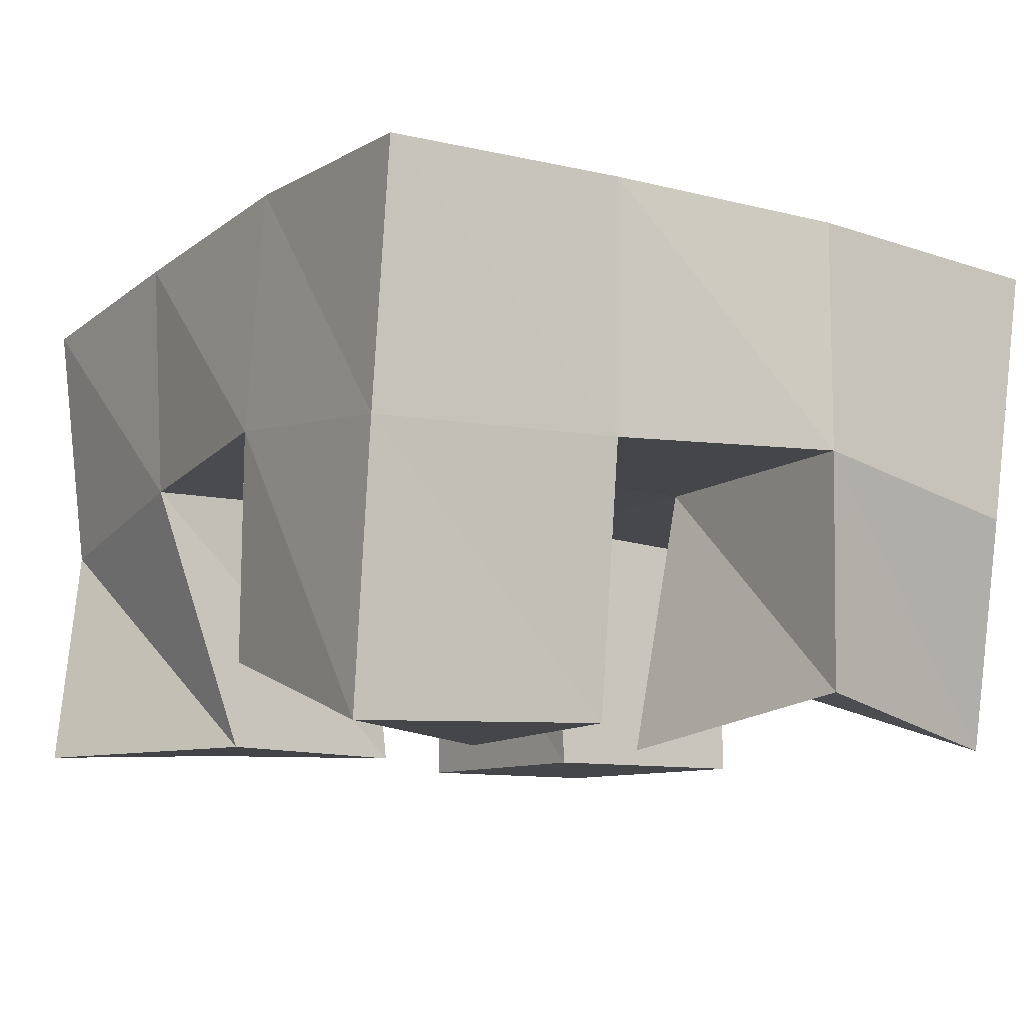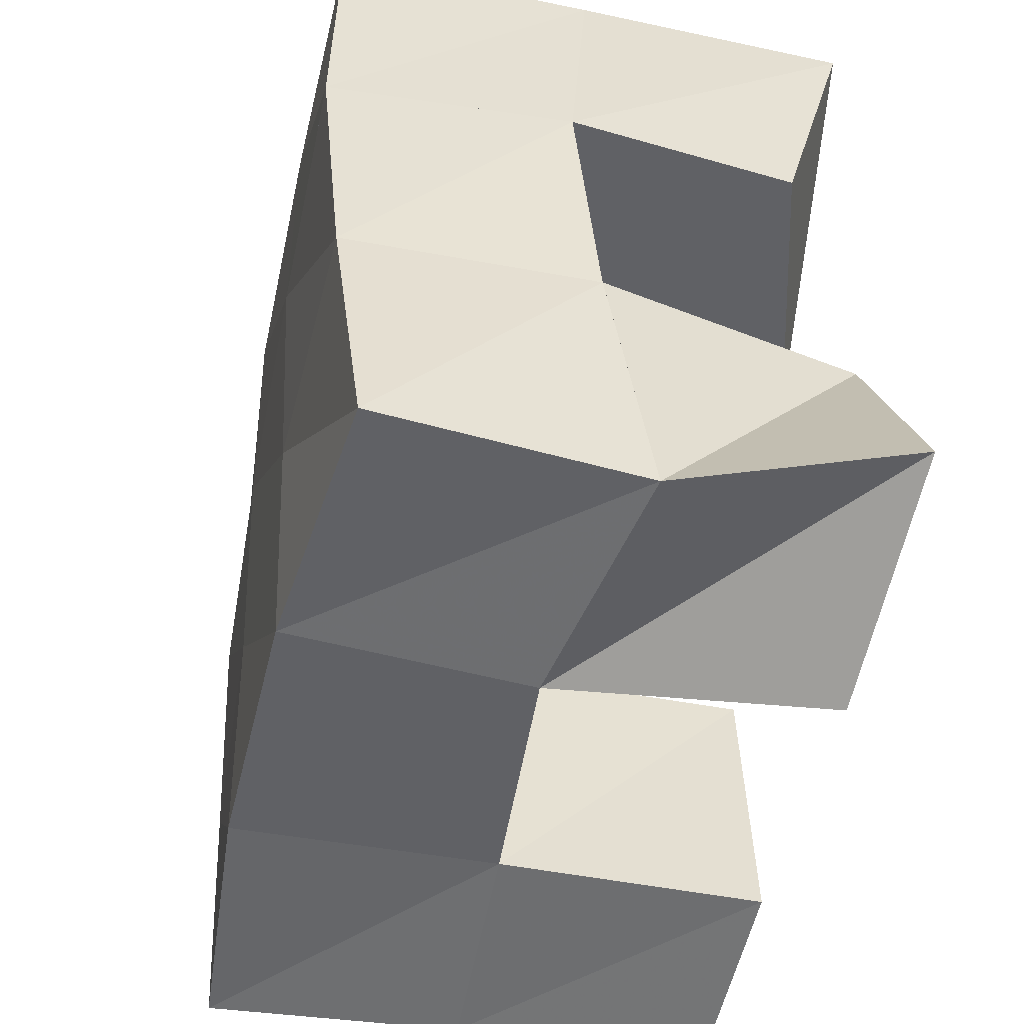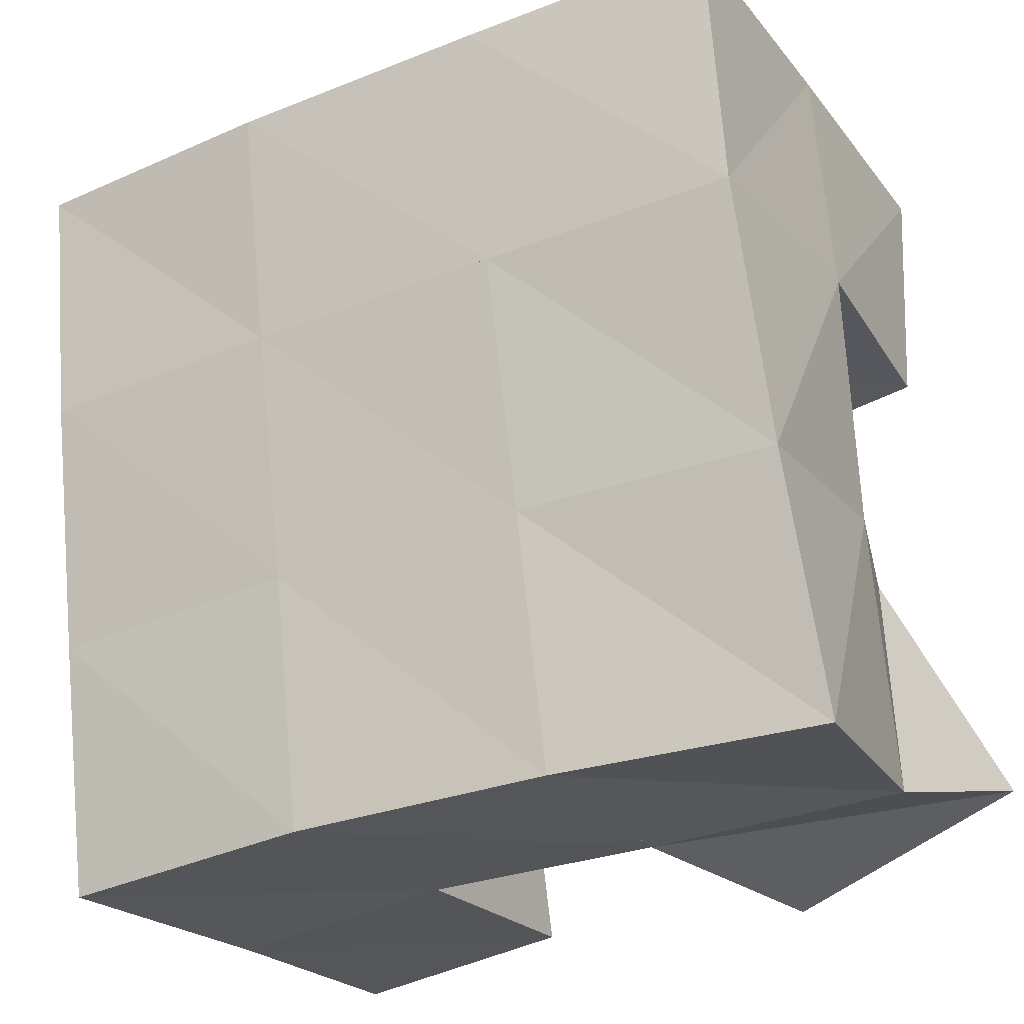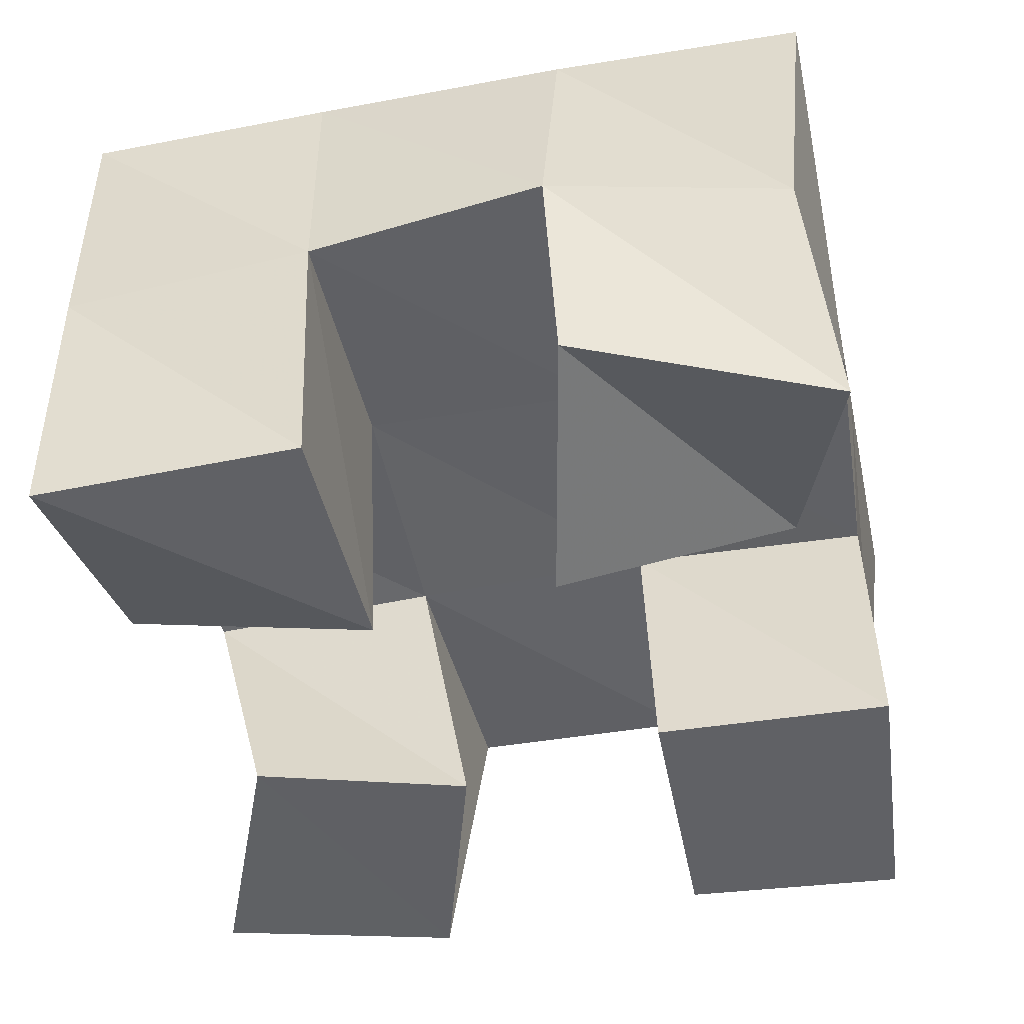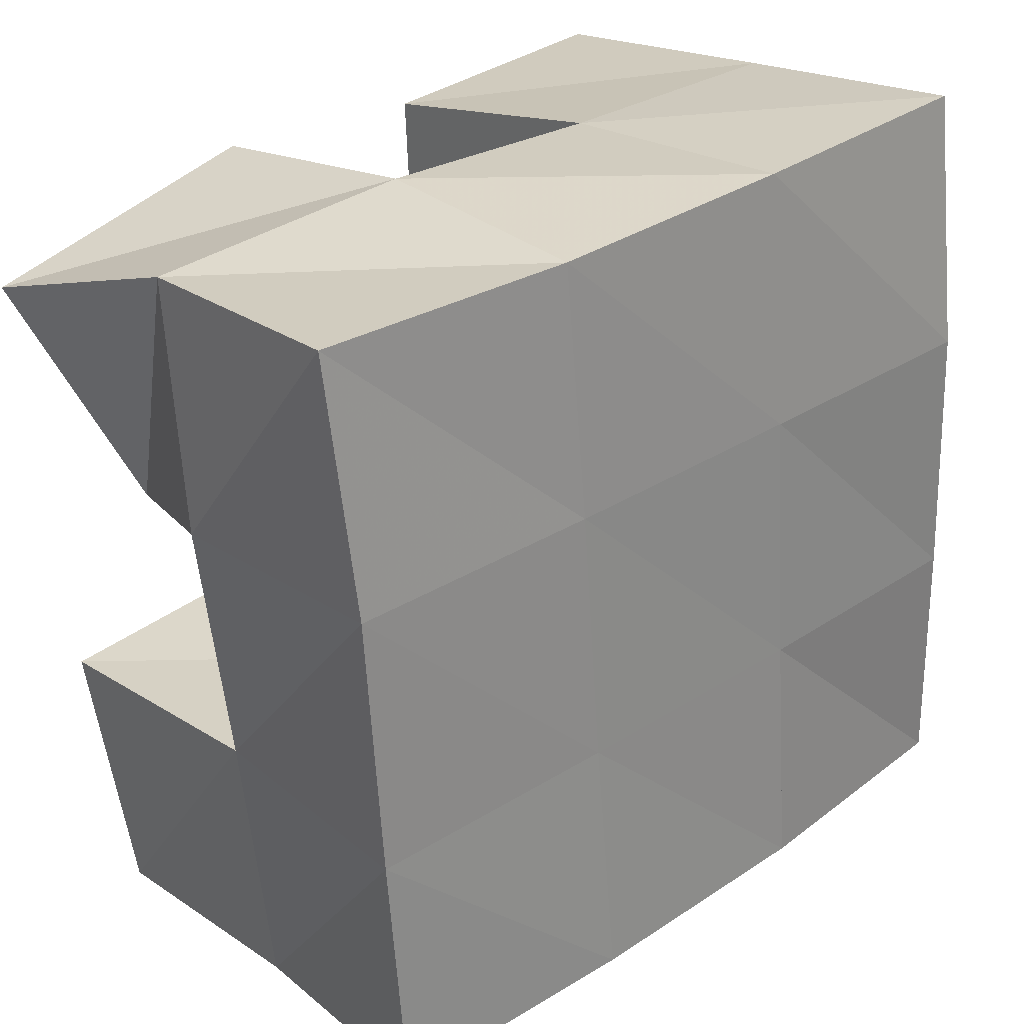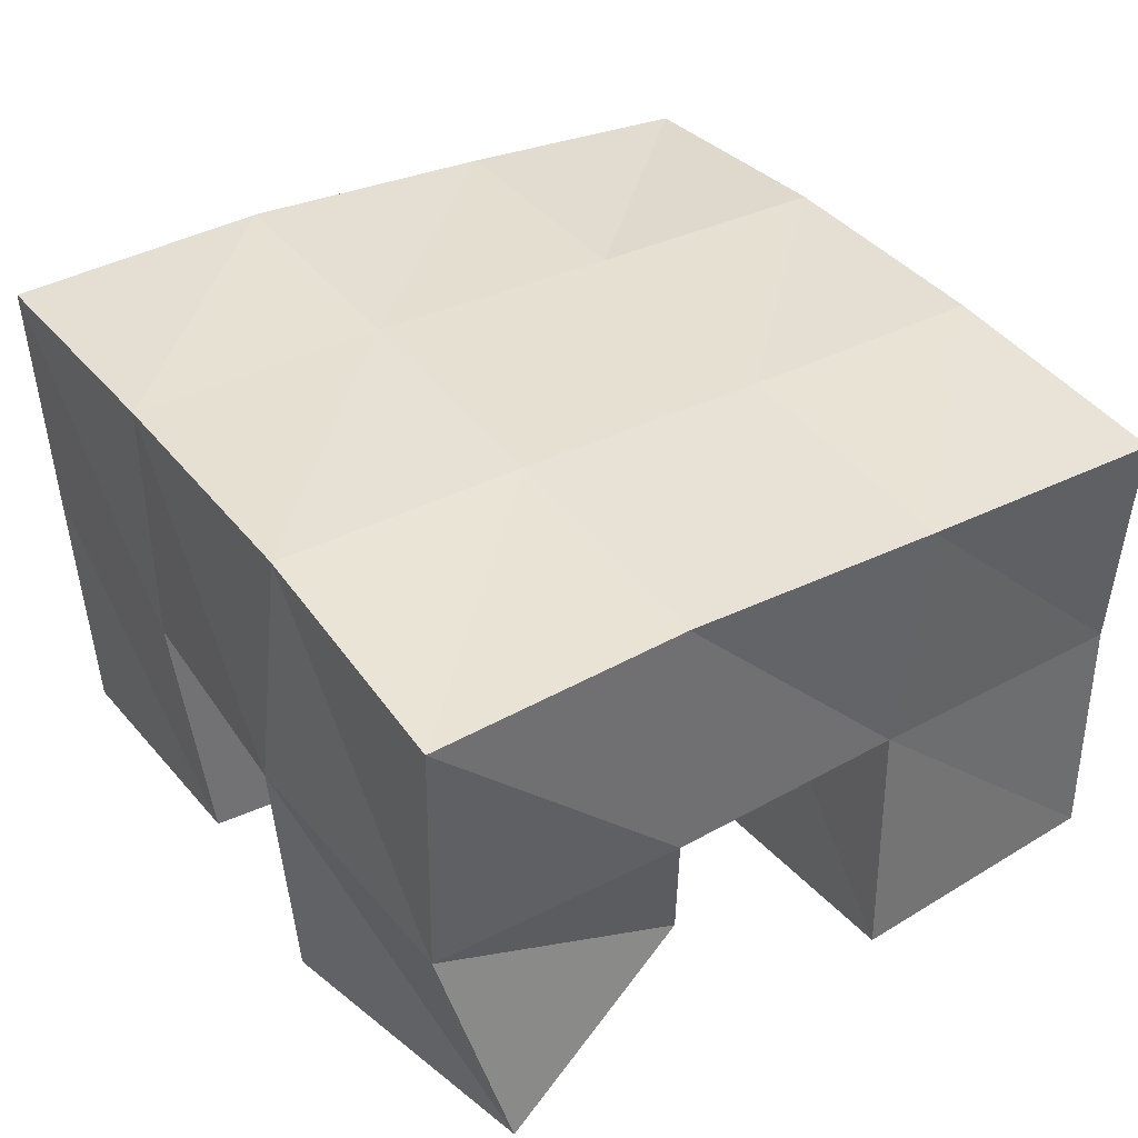
<metadata>
{"format":"obj","ext":"obj","renderer":"f3d","projection":"perspective","resolution":1024,"background":"white","views":[{"elev":-9.4,"azim":-26.5,"up":"+Y"},{"elev":-45.0,"azim":-103.2,"up":"+Z"},{"elev":-21.3,"azim":-152.8,"up":"+Z"},{"elev":-47.8,"azim":18.3,"up":"+Y"},{"elev":24.3,"azim":137.0,"up":"+Z"},{"elev":37.3,"azim":62.3,"up":"+Y"}]}
</metadata>
<code>
v 0.4908 0.1 0.1193
v 0.4985 0.1462 0.1091
v 0.5354 0.1026 0.09884
v 0.5454 0.1552 0.102
v 0.5163 0.1005 0.1664
v 0.5006 0.1541 0.1602
v 0.5573 0.1 0.15
v 0.5488 0.1539 0.1566
v 0.5929 0.1 0.2
v 0.603 0.1548 0.2002
v 0.6389 0.1154 0.1863
v 0.6547 0.1524 0.1952
v 0.6093 0.109 0.2499
v 0.6078 0.1562 0.2532
v 0.6581 0.1 0.2299
v 0.6551 0.1473 0.2432
v 0.503 0.1142 0.2041
v 0.5017 0.1585 0.2085
v 0.555 0.1 0.2
v 0.5542 0.1567 0.2057
v 0.5062 0.1 0.2536
v 0.5076 0.1535 0.2571
v 0.5586 0.1015 0.2475
v 0.5588 0.1544 0.2541
v 0.5935 0.1 0.09966
v 0.5931 0.1515 0.09957
v 0.6369 0.1 0.09107
v 0.6381 0.1496 0.09214
v 0.6003 0.1 0.1535
v 0.5981 0.1546 0.1511
v 0.6473 0.1 0.1464
v 0.6466 0.1512 0.1466
v 0.4929 0.1977 0.1081
v 0.5439 0.2023 0.1043
v 0.4991 0.2026 0.1574
v 0.5491 0.2034 0.1536
v 0.5049 0.2062 0.2091
v 0.5544 0.2052 0.2046
v 0.5095 0.2043 0.2602
v 0.5589 0.2047 0.2548
v 0.5946 0.2025 0.1001
v 0.5998 0.2027 0.1494
v 0.6051 0.2036 0.2
v 0.6104 0.2038 0.2495
v 0.6446 0.1983 0.09405
v 0.6499 0.1995 0.1438
v 0.655 0.2009 0.1951
v 0.6609 0.1991 0.2452
f 1 2 4
f 3 1 4
f 2 6 8
f 4 2 8
f 6 5 7
f 8 6 7
f 5 1 3
f 7 5 3
f 8 7 3
f 4 8 3
f 2 1 5
f 6 2 5
f 9 10 12
f 11 9 12
f 10 14 16
f 12 10 16
f 14 13 15
f 16 14 15
f 13 9 11
f 15 13 11
f 16 15 11
f 12 16 11
f 10 9 13
f 14 10 13
f 17 18 20
f 19 17 20
f 18 22 24
f 20 18 24
f 22 21 23
f 24 22 23
f 21 17 19
f 23 21 19
f 24 23 19
f 20 24 19
f 18 17 21
f 22 18 21
f 25 26 28
f 27 25 28
f 26 30 32
f 28 26 32
f 30 29 31
f 32 30 31
f 29 25 27
f 31 29 27
f 32 31 27
f 28 32 27
f 26 25 29
f 30 26 29
f 2 33 34
f 4 2 34
f 33 35 36
f 34 33 36
f 35 6 8
f 36 35 8
f 6 2 4
f 8 6 4
f 36 8 4
f 34 36 4
f 33 2 6
f 35 33 6
f 6 35 36
f 8 6 36
f 35 37 38
f 36 35 38
f 37 18 20
f 38 37 20
f 18 6 8
f 20 18 8
f 38 20 8
f 36 38 8
f 35 6 18
f 37 35 18
f 18 37 38
f 20 18 38
f 37 39 40
f 38 37 40
f 39 22 24
f 40 39 24
f 22 18 20
f 24 22 20
f 40 24 20
f 38 40 20
f 37 18 22
f 39 37 22
f 4 34 41
f 26 4 41
f 34 36 42
f 41 34 42
f 36 8 30
f 42 36 30
f 8 4 26
f 30 8 26
f 42 30 26
f 41 42 26
f 34 4 8
f 36 34 8
f 8 36 42
f 30 8 42
f 36 38 43
f 42 36 43
f 38 20 10
f 43 38 10
f 20 8 30
f 10 20 30
f 43 10 30
f 42 43 30
f 36 8 20
f 38 36 20
f 20 38 43
f 10 20 43
f 38 40 44
f 43 38 44
f 40 24 14
f 44 40 14
f 24 20 10
f 14 24 10
f 44 14 10
f 43 44 10
f 38 20 24
f 40 38 24
f 26 41 45
f 28 26 45
f 41 42 46
f 45 41 46
f 42 30 32
f 46 42 32
f 30 26 28
f 32 30 28
f 46 32 28
f 45 46 28
f 41 26 30
f 42 41 30
f 30 42 46
f 32 30 46
f 42 43 47
f 46 42 47
f 43 10 12
f 47 43 12
f 10 30 32
f 12 10 32
f 47 12 32
f 46 47 32
f 42 30 10
f 43 42 10
f 10 43 47
f 12 10 47
f 43 44 48
f 47 43 48
f 44 14 16
f 48 44 16
f 14 10 12
f 16 14 12
f 48 16 12
f 47 48 12
f 43 10 14
f 44 43 14

</code>
